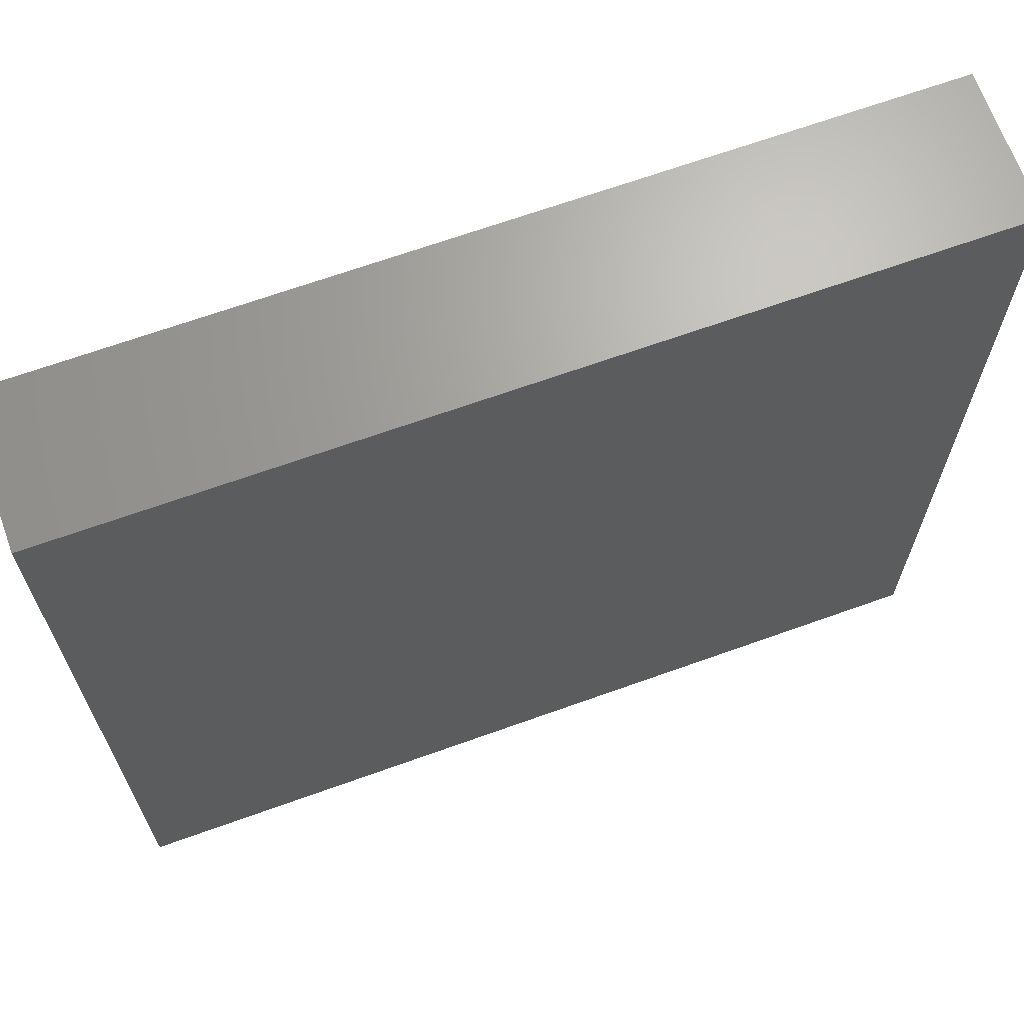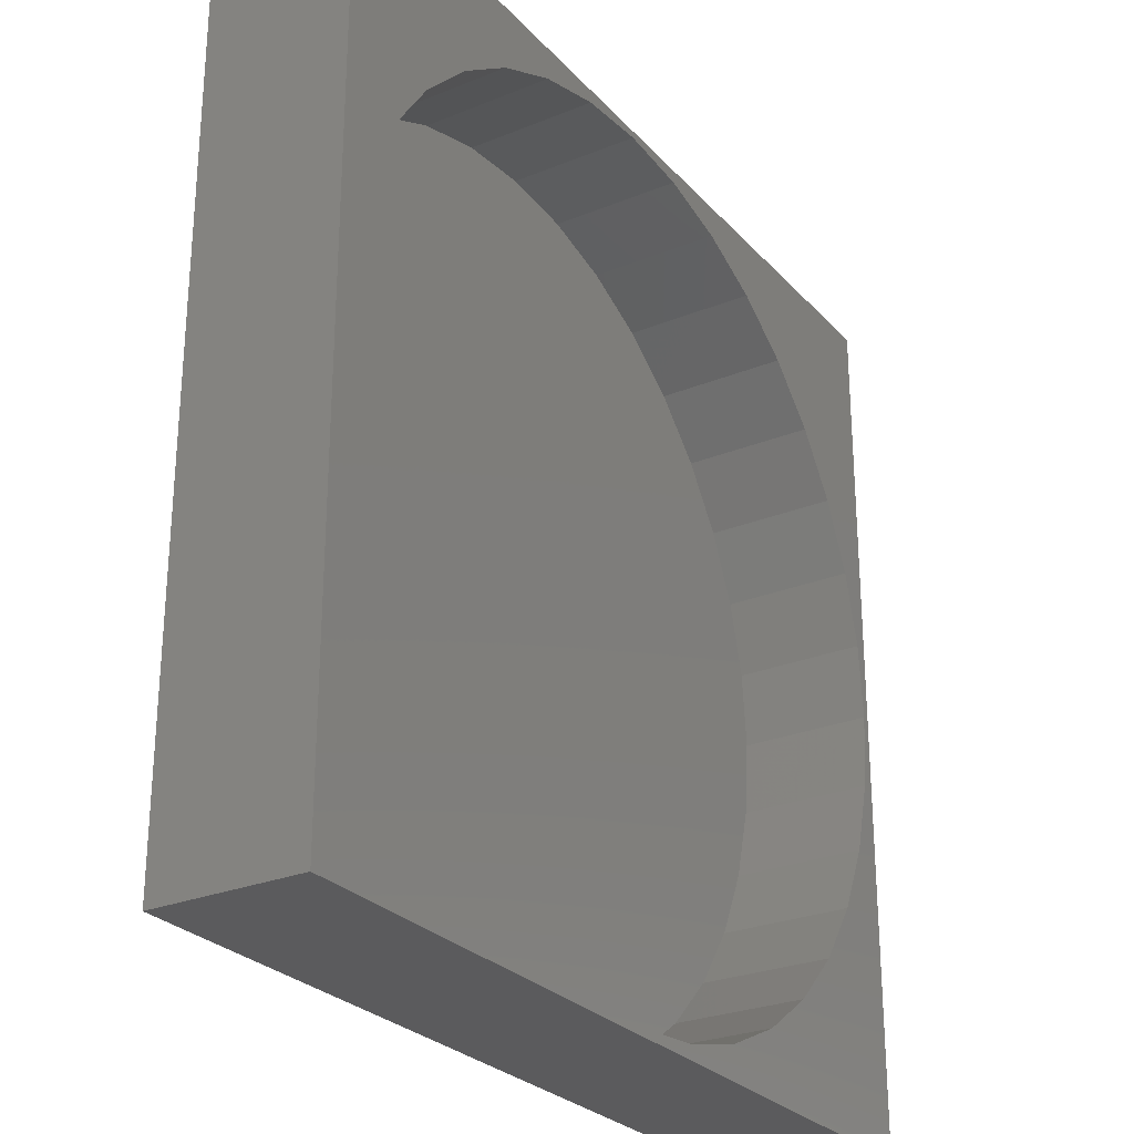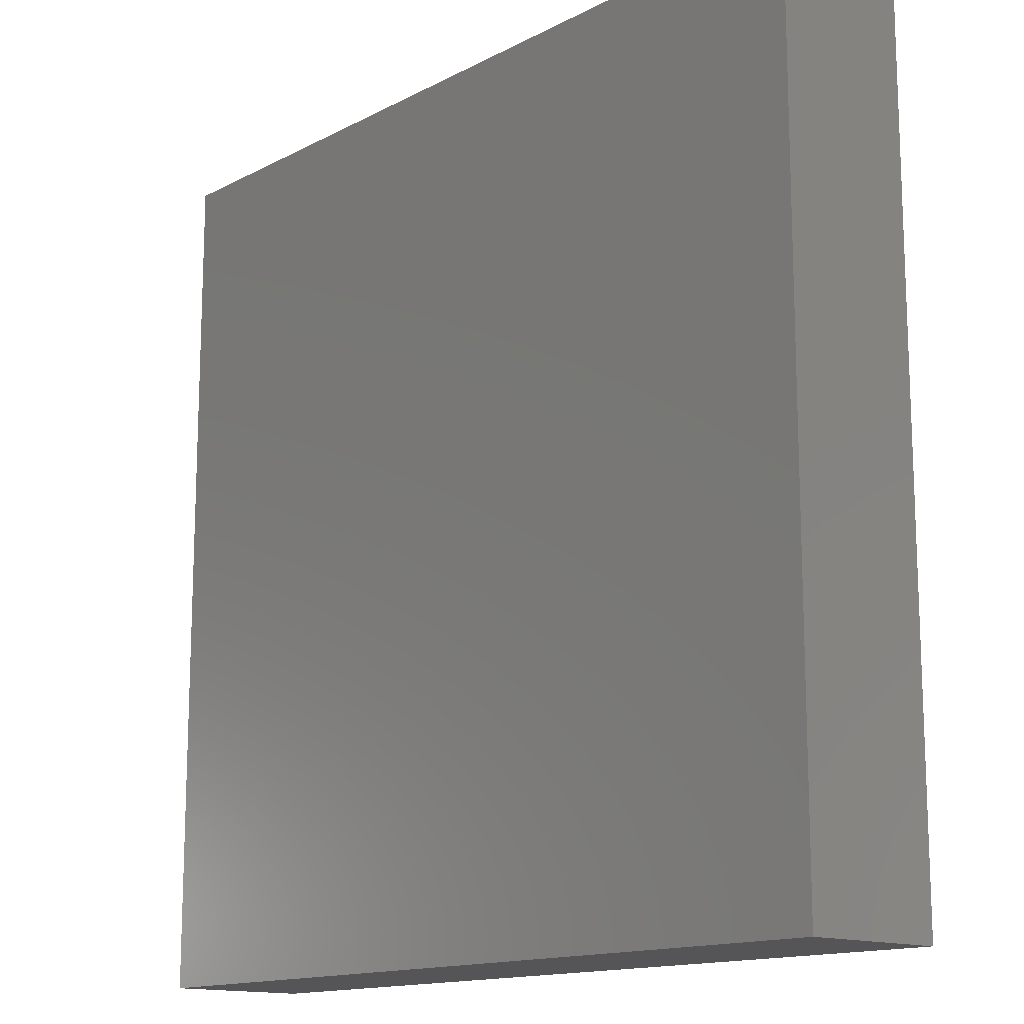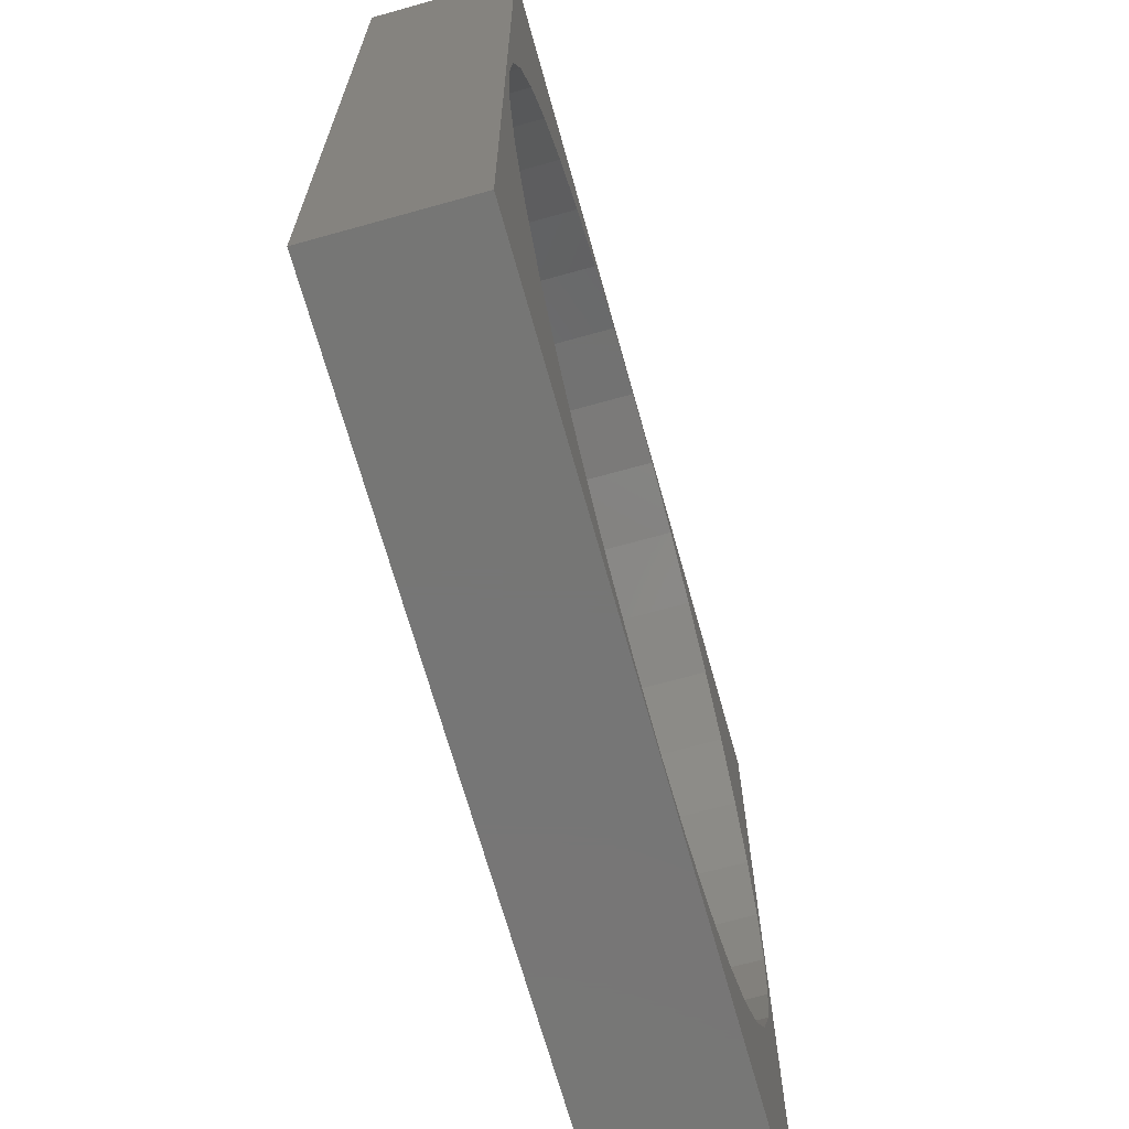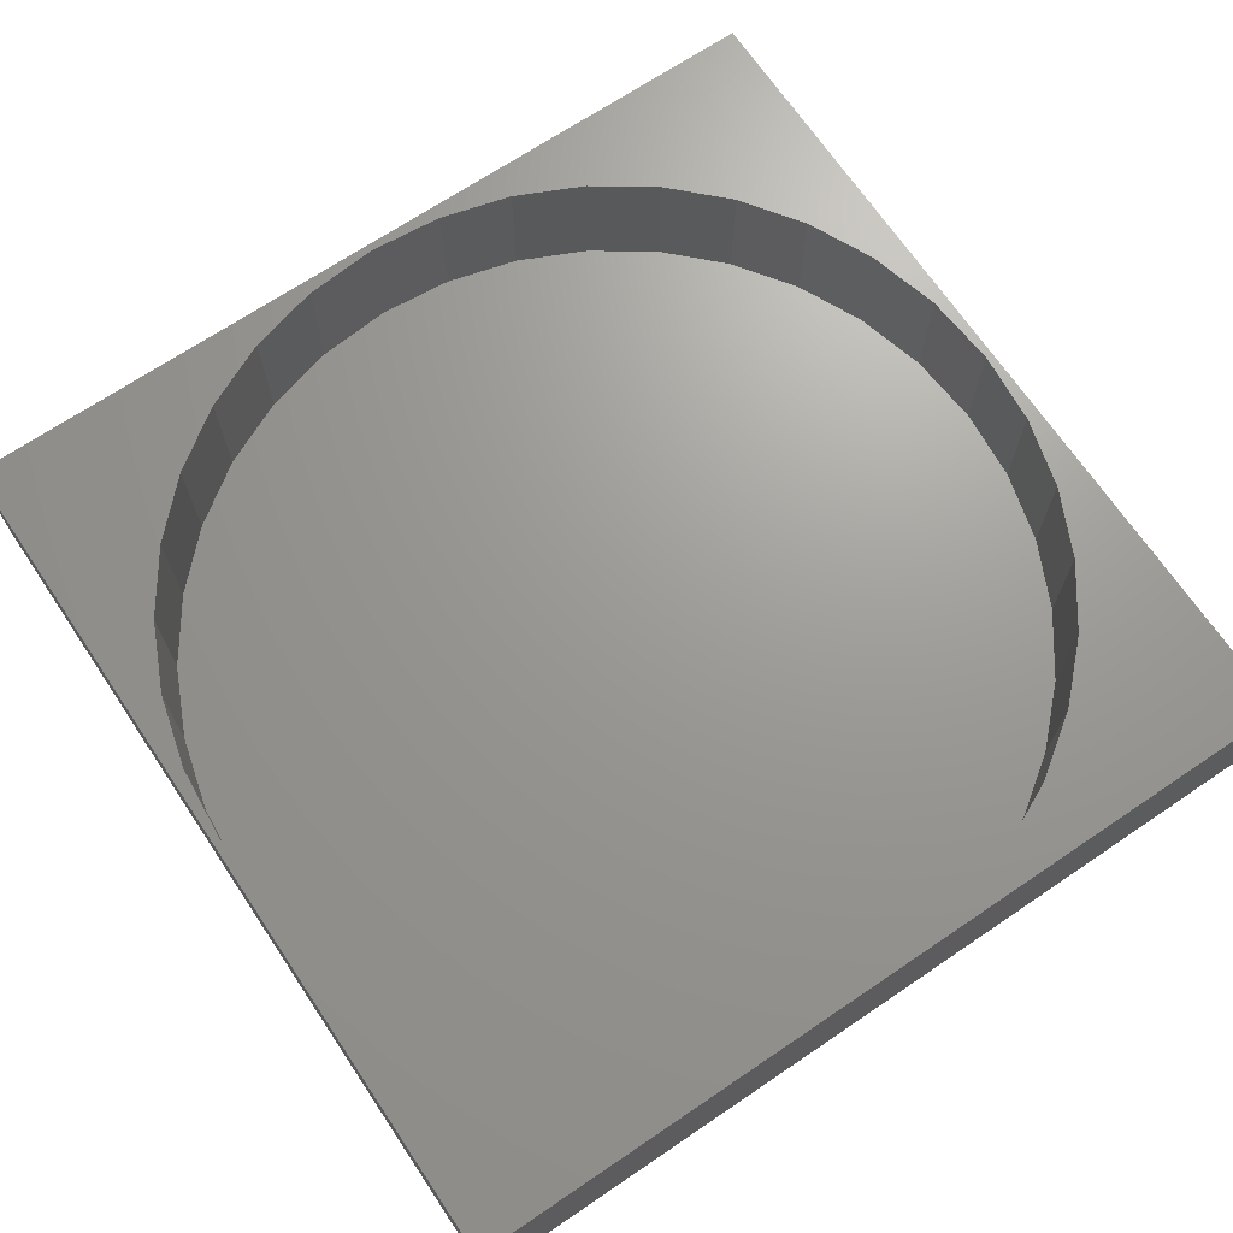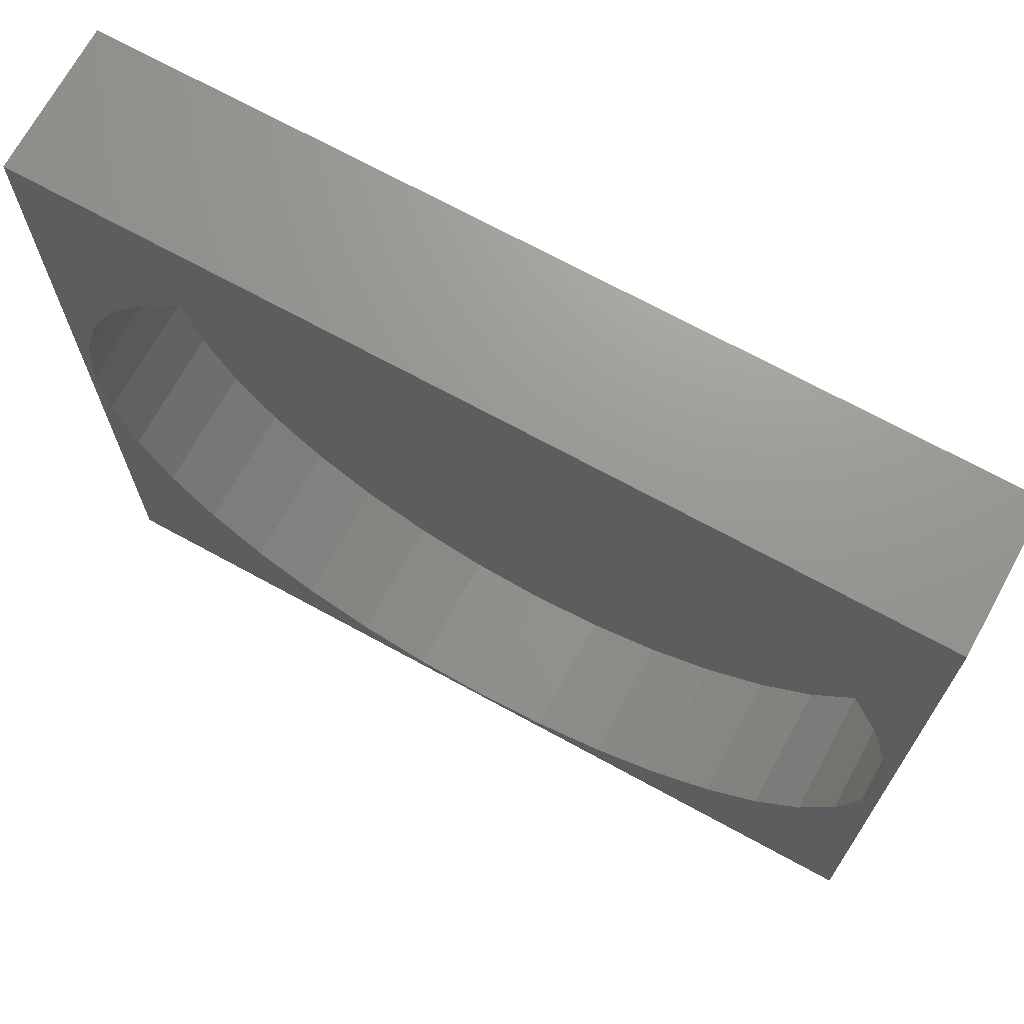
<metadata>
{"format":"stl","ext":"stl","renderer":"f3d","projection":"perspective","resolution":1024,"background":"white","views":[{"elev":67.4,"azim":160.2,"up":"+Y"},{"elev":-27.0,"azim":-57.7,"up":"+Y"},{"elev":-14.3,"azim":-131.4,"up":"+Y"},{"elev":-68.7,"azim":-74.4,"up":"+Y"},{"elev":69.3,"azim":-124.0,"up":"+Z"},{"elev":70.4,"azim":28.7,"up":"+Y"}]}
</metadata>
<code>
# stl→obj: 80 verts, 156 faces
v 60 0 10
v 60 60 0
v 60 60 10
v 60 0 0
v 59.5 30 10
v 59.05 35.12 10
v 57.72 40.09 10
v 55.55 44.75 10
v 52.6 48.96 10
v 48.96 52.6 10
v 44.75 55.55 10
v 40.09 57.72 10
v 35.12 59.05 10
v 30 59.5 10
v 0.9482 35.12 10
v 0 60 10
v 0.5 30 10
v 2.279 40.09 10
v 4.452 44.75 10
v 7.402 48.96 10
v 11.04 52.6 10
v 15.25 55.55 10
v 19.91 57.72 10
v 24.88 59.05 10
v 59.05 24.88 10
v 57.72 19.91 10
v 55.55 15.25 10
v 52.6 11.04 10
v 48.96 7.402 10
v 44.75 4.452 10
v 40.09 2.279 10
v 35.12 0.9482 10
v 30 0.5 10
v 0 0 10
v 24.88 0.9482 10
v 19.91 2.279 10
v 15.25 4.452 10
v 11.04 7.402 10
v 7.402 11.04 10
v 4.452 15.25 10
v 2.279 19.91 10
v 0.9482 24.88 10
v 59.05 35.12 1
v 59.05 24.88 1
v 59.5 30 1
v 57.72 40.09 1
v 57.72 19.91 1
v 55.55 44.75 1
v 55.55 15.25 1
v 52.6 48.96 1
v 52.6 11.04 1
v 48.96 52.6 1
v 48.96 7.402 1
v 44.75 55.55 1
v 44.75 4.452 1
v 40.09 57.72 1
v 40.09 2.279 1
v 35.12 59.05 1
v 35.12 0.9482 1
v 30 59.5 1
v 30 0.5 1
v 24.88 59.05 1
v 24.88 0.9482 1
v 19.91 57.72 1
v 19.91 2.279 1
v 15.25 55.55 1
v 15.25 4.452 1
v 11.04 52.6 1
v 11.04 7.402 1
v 7.402 48.96 1
v 7.402 11.04 1
v 4.452 44.75 1
v 4.452 15.25 1
v 2.279 40.09 1
v 2.279 19.91 1
v 0.9482 35.12 1
v 0.9482 24.88 1
v 0.5 30 1
v 0 0 0
v 0 60 0
f 1 2 3
f 2 1 4
f 3 5 1
f 3 6 5
f 3 7 6
f 3 8 7
f 3 9 8
f 3 10 9
f 3 11 10
f 3 12 11
f 3 13 12
f 3 14 13
f 15 16 17
f 18 16 15
f 19 16 18
f 20 16 19
f 21 16 20
f 22 16 21
f 23 16 22
f 24 16 23
f 14 16 24
f 16 14 3
f 25 1 5
f 26 1 25
f 27 1 26
f 28 1 27
f 29 1 28
f 30 1 29
f 31 1 30
f 32 1 31
f 33 1 32
f 33 34 1
f 35 34 33
f 36 34 35
f 37 34 36
f 38 34 37
f 39 34 38
f 40 34 39
f 41 34 40
f 42 34 41
f 17 34 42
f 34 17 16
f 43 44 45
f 46 44 43
f 46 47 44
f 48 47 46
f 48 49 47
f 50 49 48
f 50 51 49
f 52 51 50
f 52 53 51
f 54 53 52
f 54 55 53
f 56 55 54
f 56 57 55
f 58 57 56
f 58 59 57
f 60 59 58
f 60 61 59
f 62 61 60
f 62 63 61
f 64 63 62
f 64 65 63
f 66 65 64
f 66 67 65
f 68 67 66
f 68 69 67
f 70 69 68
f 70 71 69
f 72 71 70
f 72 73 71
f 74 73 72
f 74 75 73
f 76 75 74
f 76 77 75
f 77 76 78
f 79 16 80
f 16 79 34
f 2 16 3
f 16 2 80
f 79 1 34
f 1 79 4
f 66 23 22
f 23 66 64
f 57 32 31
f 32 57 59
f 43 7 46
f 7 43 6
f 45 6 43
f 6 45 5
f 46 8 48
f 8 46 7
f 44 5 45
f 5 44 25
f 48 9 50
f 9 48 8
f 62 14 24
f 14 62 60
f 20 68 21
f 68 20 70
f 55 31 30
f 31 55 57
f 65 37 36
f 37 65 67
f 17 76 15
f 76 17 78
f 63 36 35
f 36 63 65
f 54 10 11
f 10 54 52
f 41 77 42
f 77 41 75
f 51 27 49
f 27 51 28
f 68 22 21
f 22 68 66
f 61 35 33
f 35 61 63
f 49 26 47
f 26 49 27
f 58 12 13
f 12 58 56
f 40 75 41
f 75 40 73
f 50 10 52
f 10 50 9
f 19 70 20
f 70 19 72
f 56 11 12
f 11 56 54
f 59 33 32
f 33 59 61
f 64 24 23
f 24 64 62
f 39 73 40
f 73 39 71
f 47 25 44
f 25 47 26
f 38 71 39
f 71 38 69
f 51 29 28
f 29 51 53
f 53 30 29
f 30 53 55
f 60 13 14
f 13 60 58
f 18 72 19
f 72 18 74
f 15 74 18
f 74 15 76
f 42 78 17
f 78 42 77
f 67 38 37
f 38 67 69
f 79 2 4
f 2 79 80

</code>
